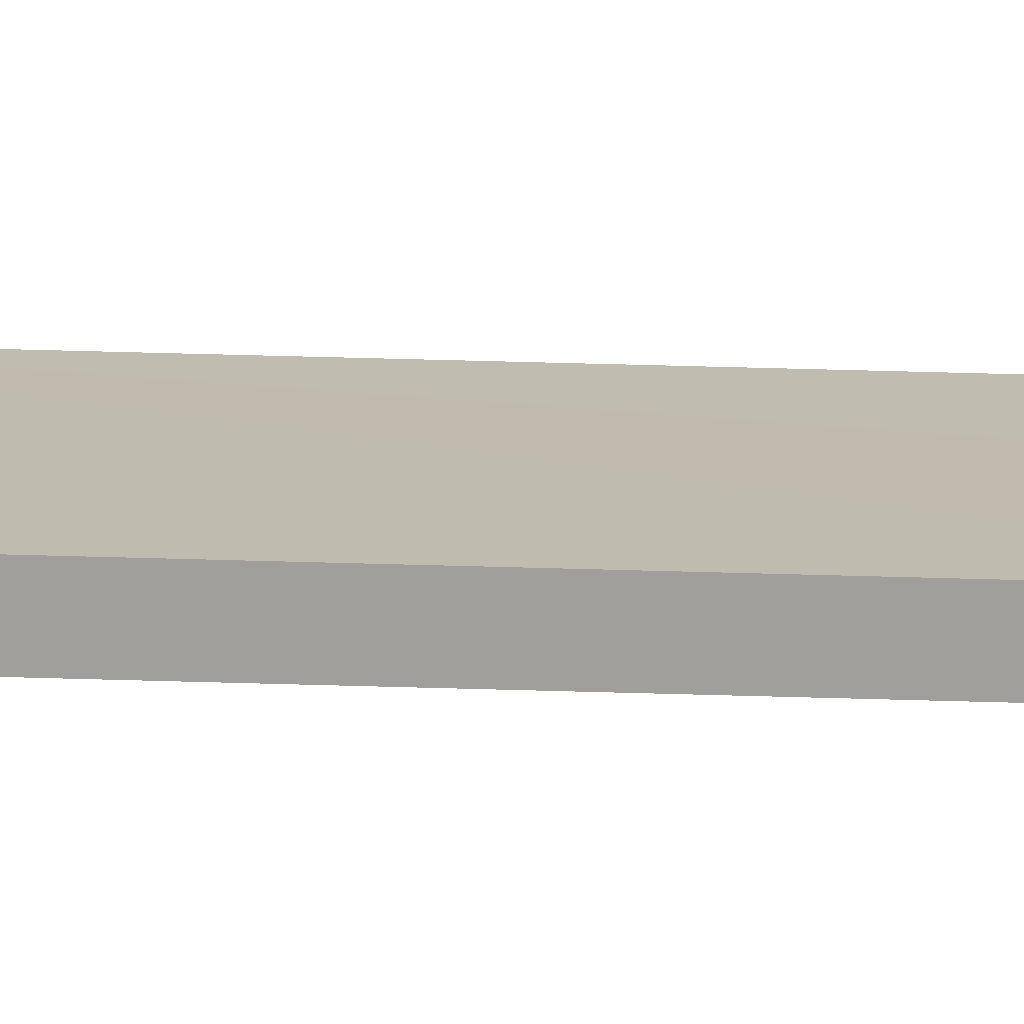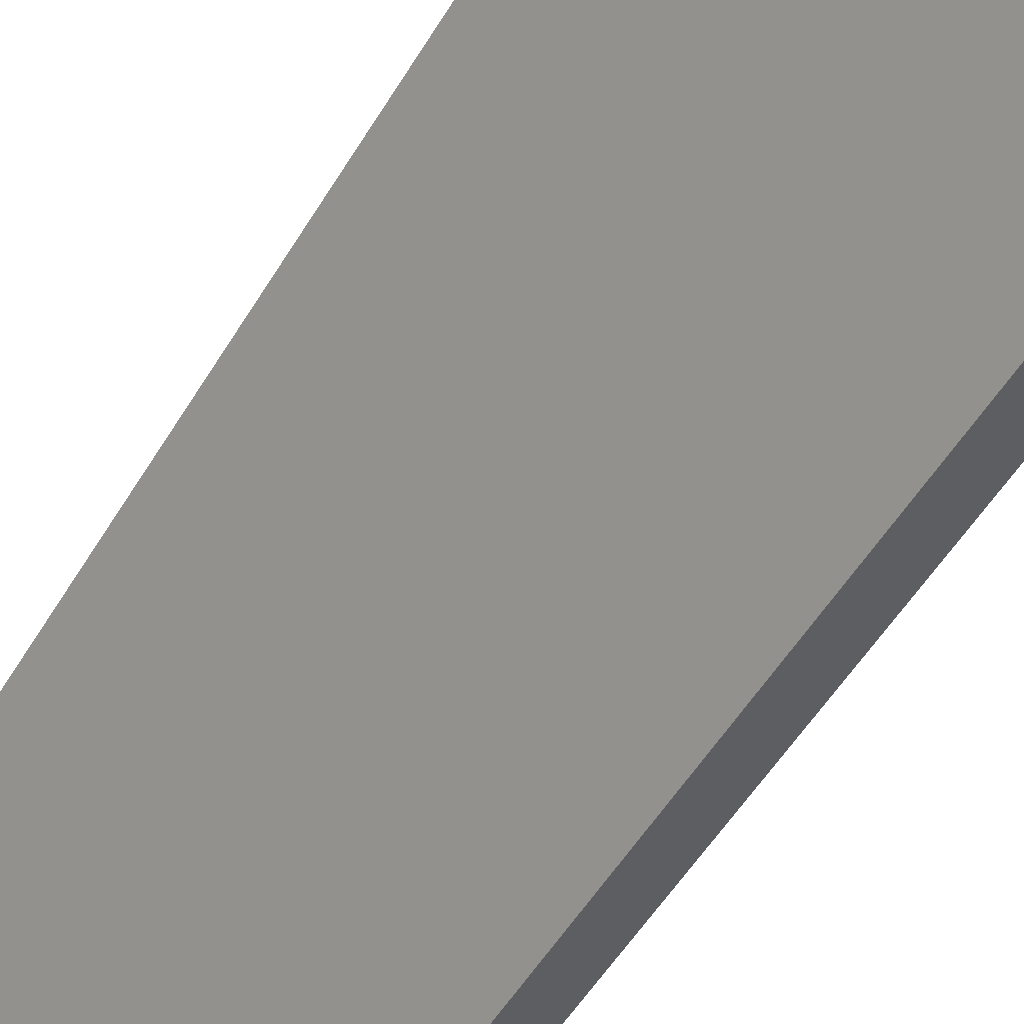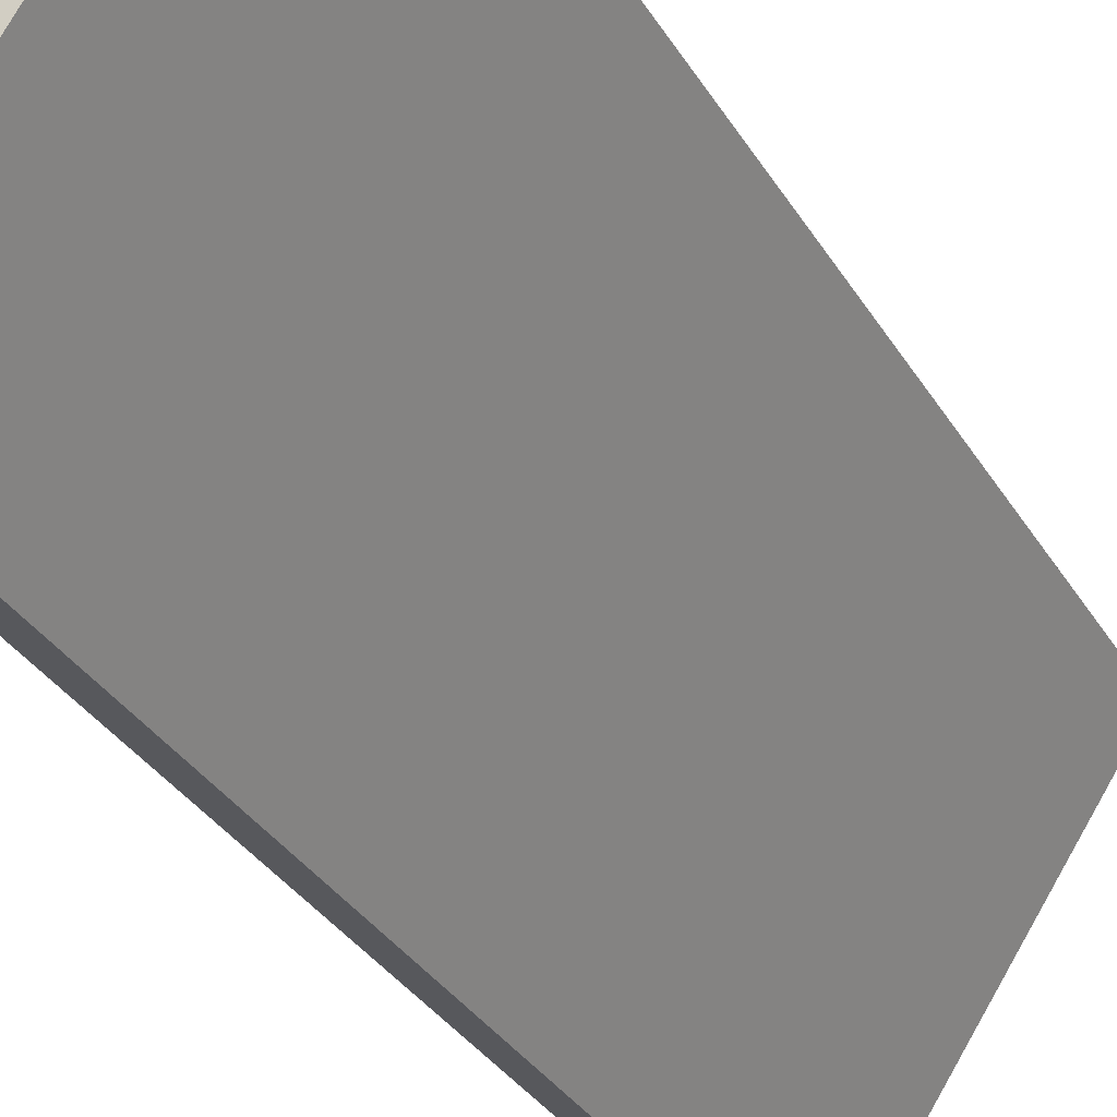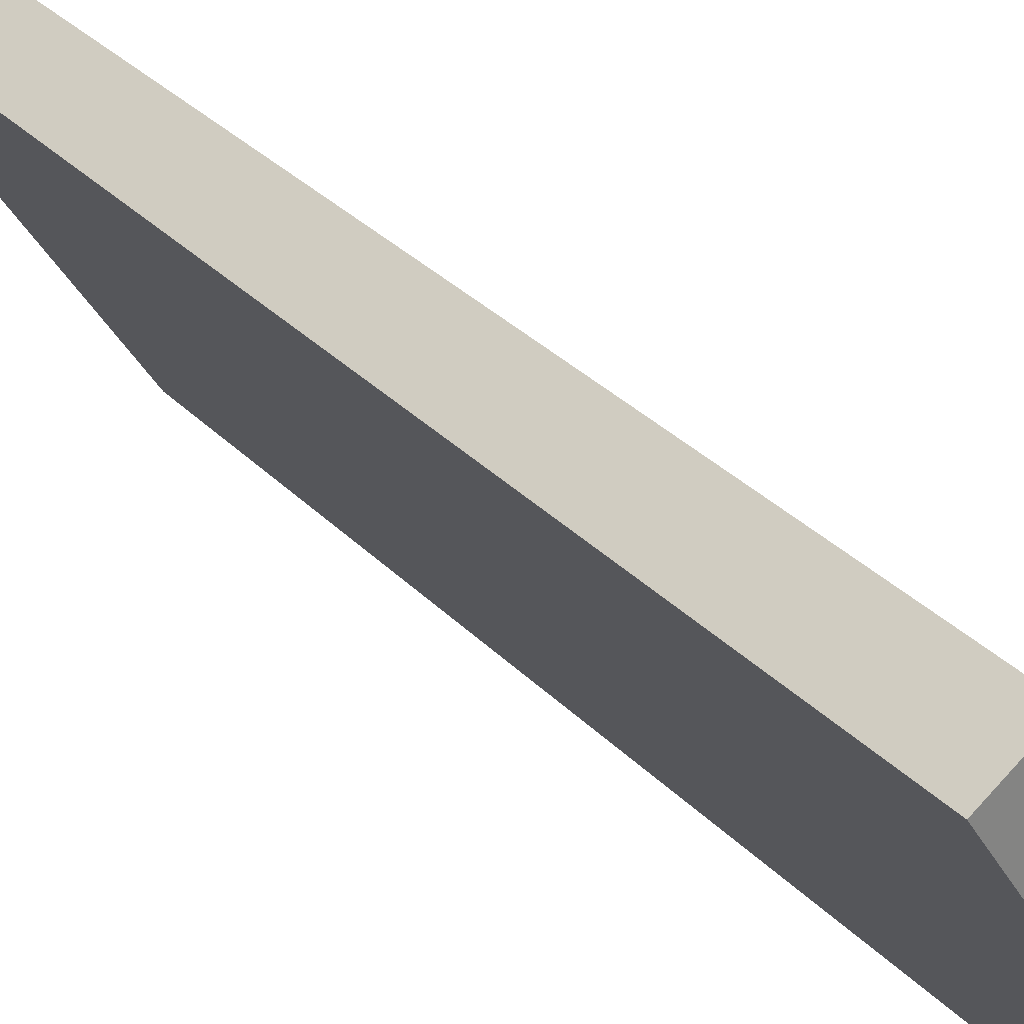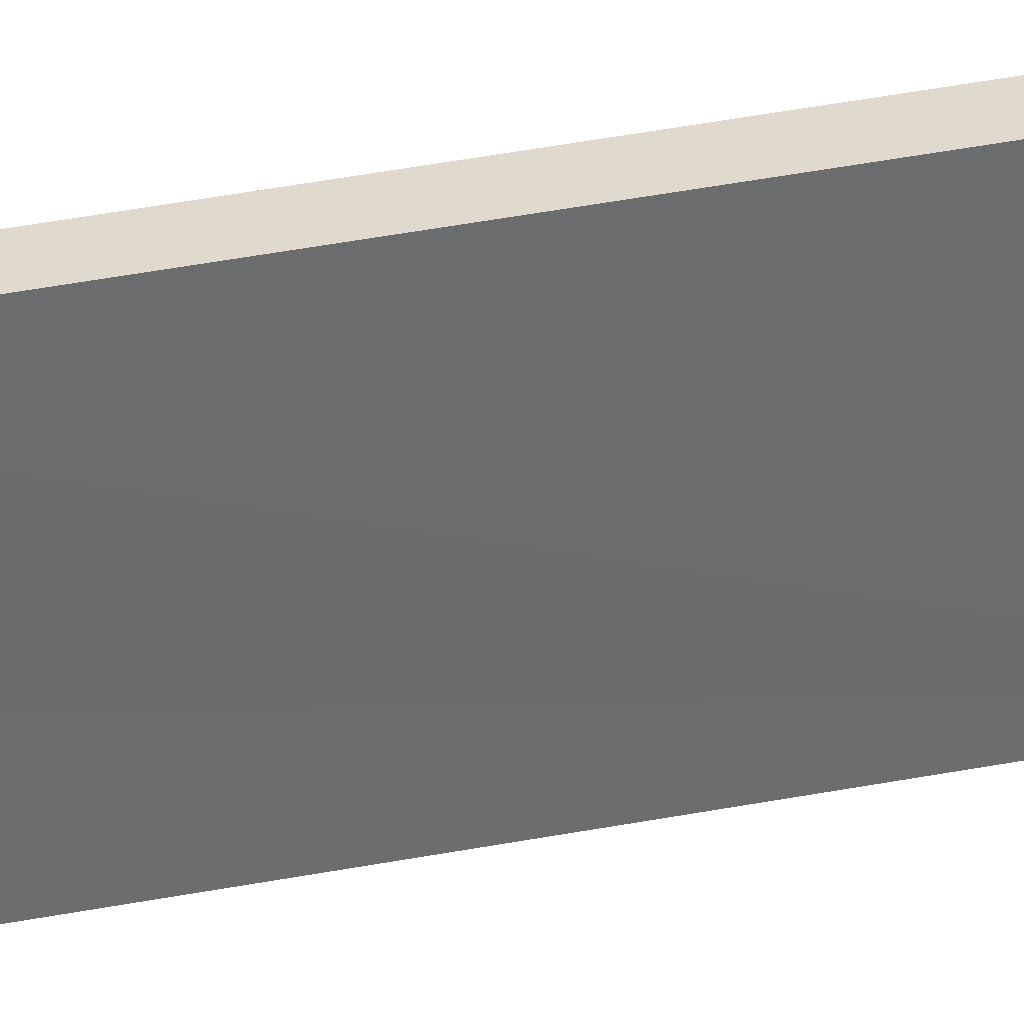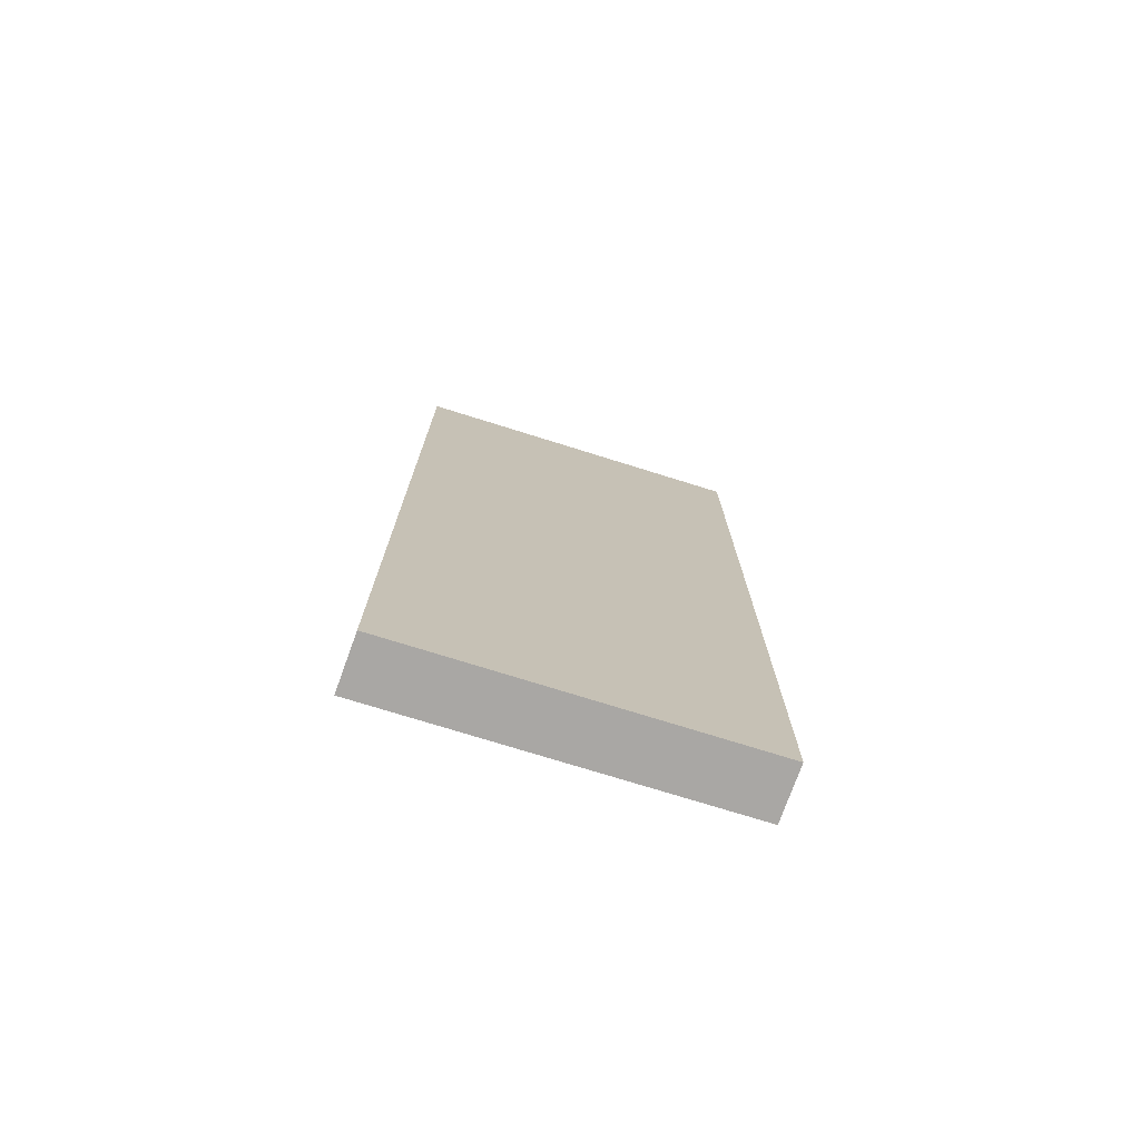
<metadata>
{"format":"obj","ext":"obj","renderer":"f3d","projection":"perspective","resolution":1024,"background":"white","views":[{"elev":73.3,"azim":91.5,"up":"+Z"},{"elev":-51.3,"azim":150.3,"up":"+Z"},{"elev":-30.3,"azim":24.8,"up":"+Z"},{"elev":29.9,"azim":146.0,"up":"+Z"},{"elev":69.9,"azim":-99.4,"up":"+Z"},{"elev":-74.8,"azim":105.4,"up":"+Y"}]}
</metadata>
<code>
v  6.546 25.57 7.389
v  2.464 25.57 3.787
v  5.309 25.57 8.27
v  1.239 25.57 -0.866
v  0 25.57 1.566e-15
v  0 0 0
v  5.309 -5.064e-16 8.27
v  2.464 -2.319e-16 3.787
v  6.546 -4.524e-16 7.389
v  1.239 5.303e-17 -0.866
g defaultobject
f 1 2 3
f 2 1 4
f 2 4 5
f 6 2 5
f 2 6 3
f 3 6 7
f 7 6 8
f 7 1 3
f 1 7 9
f 9 4 1
f 4 9 10
f 10 5 4
f 5 10 6
f 8 9 7
f 9 8 10
f 10 8 6

</code>
